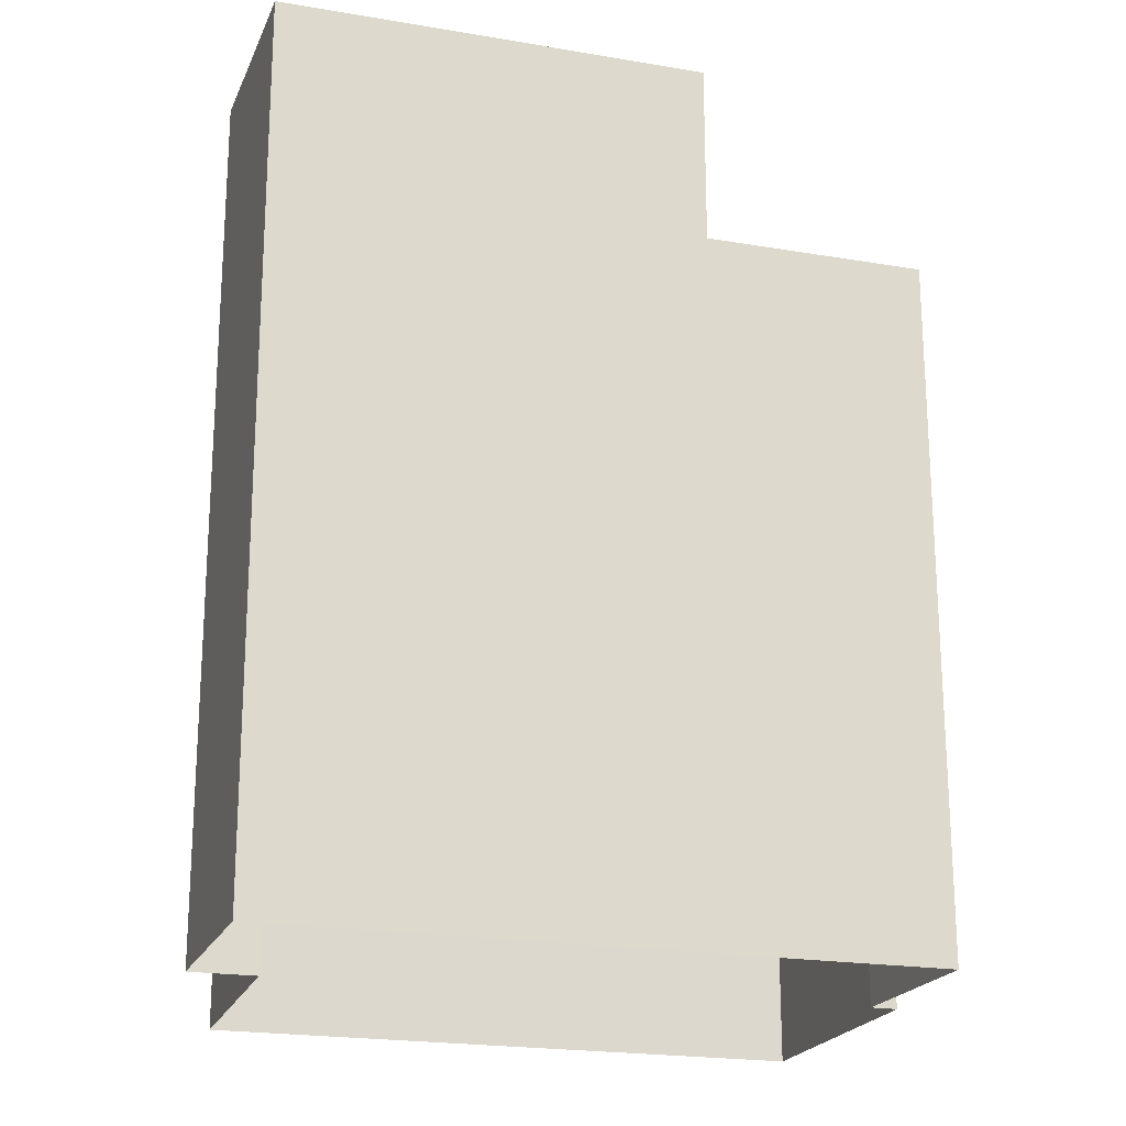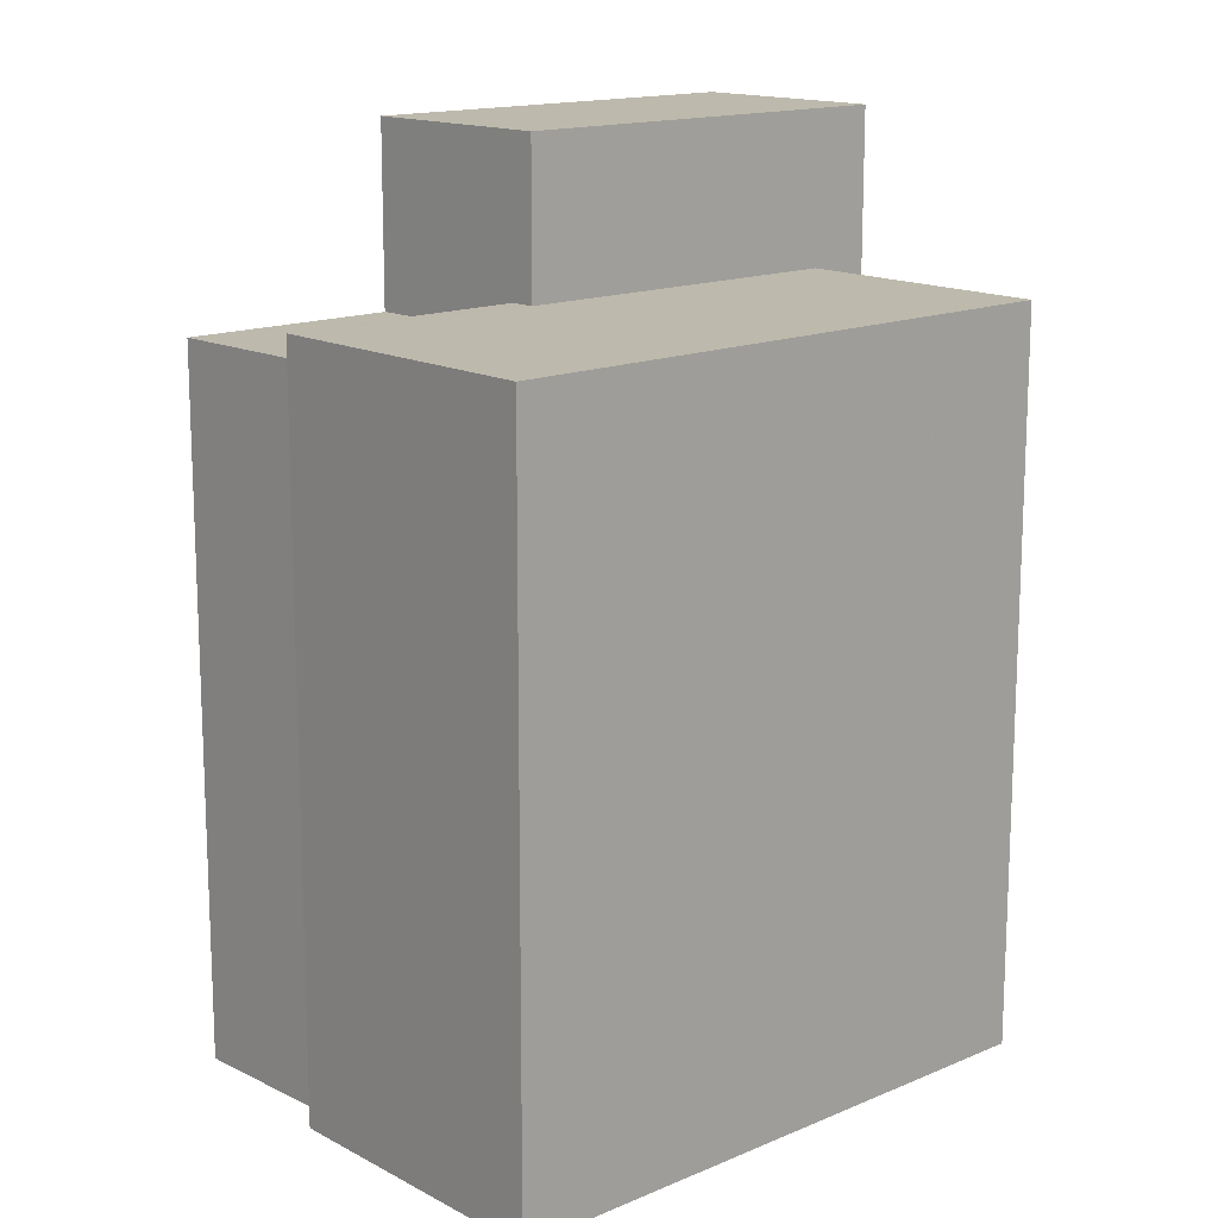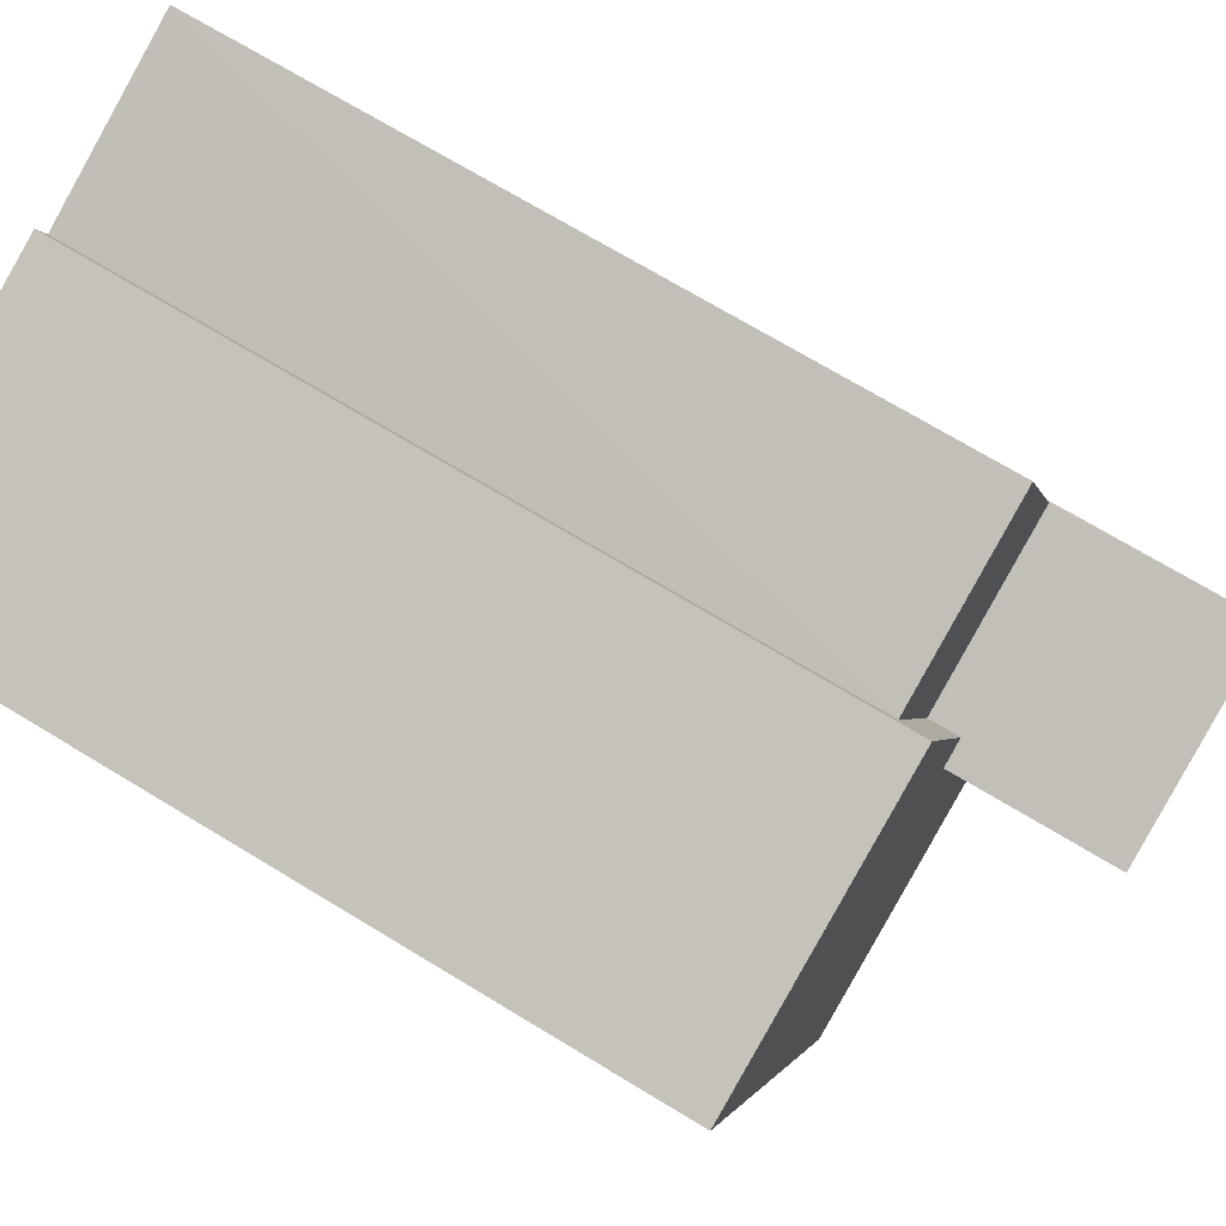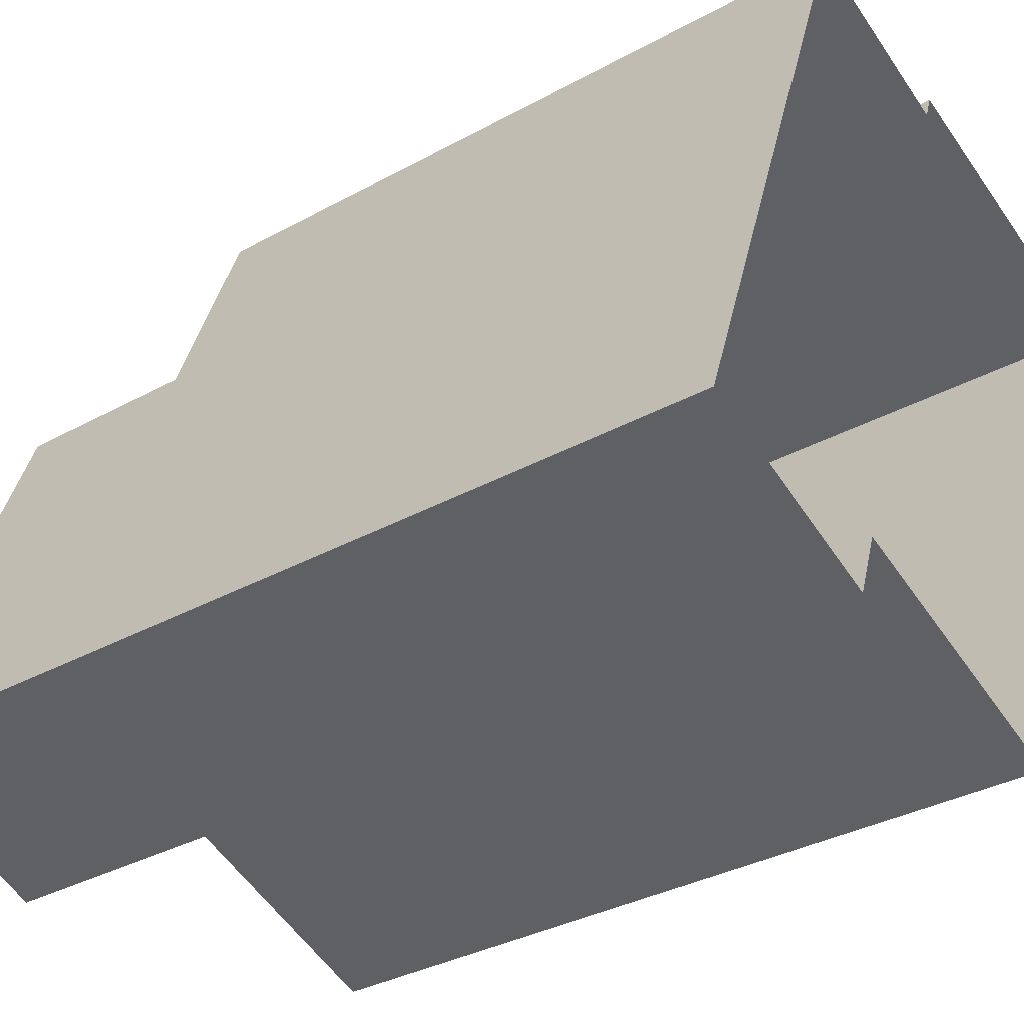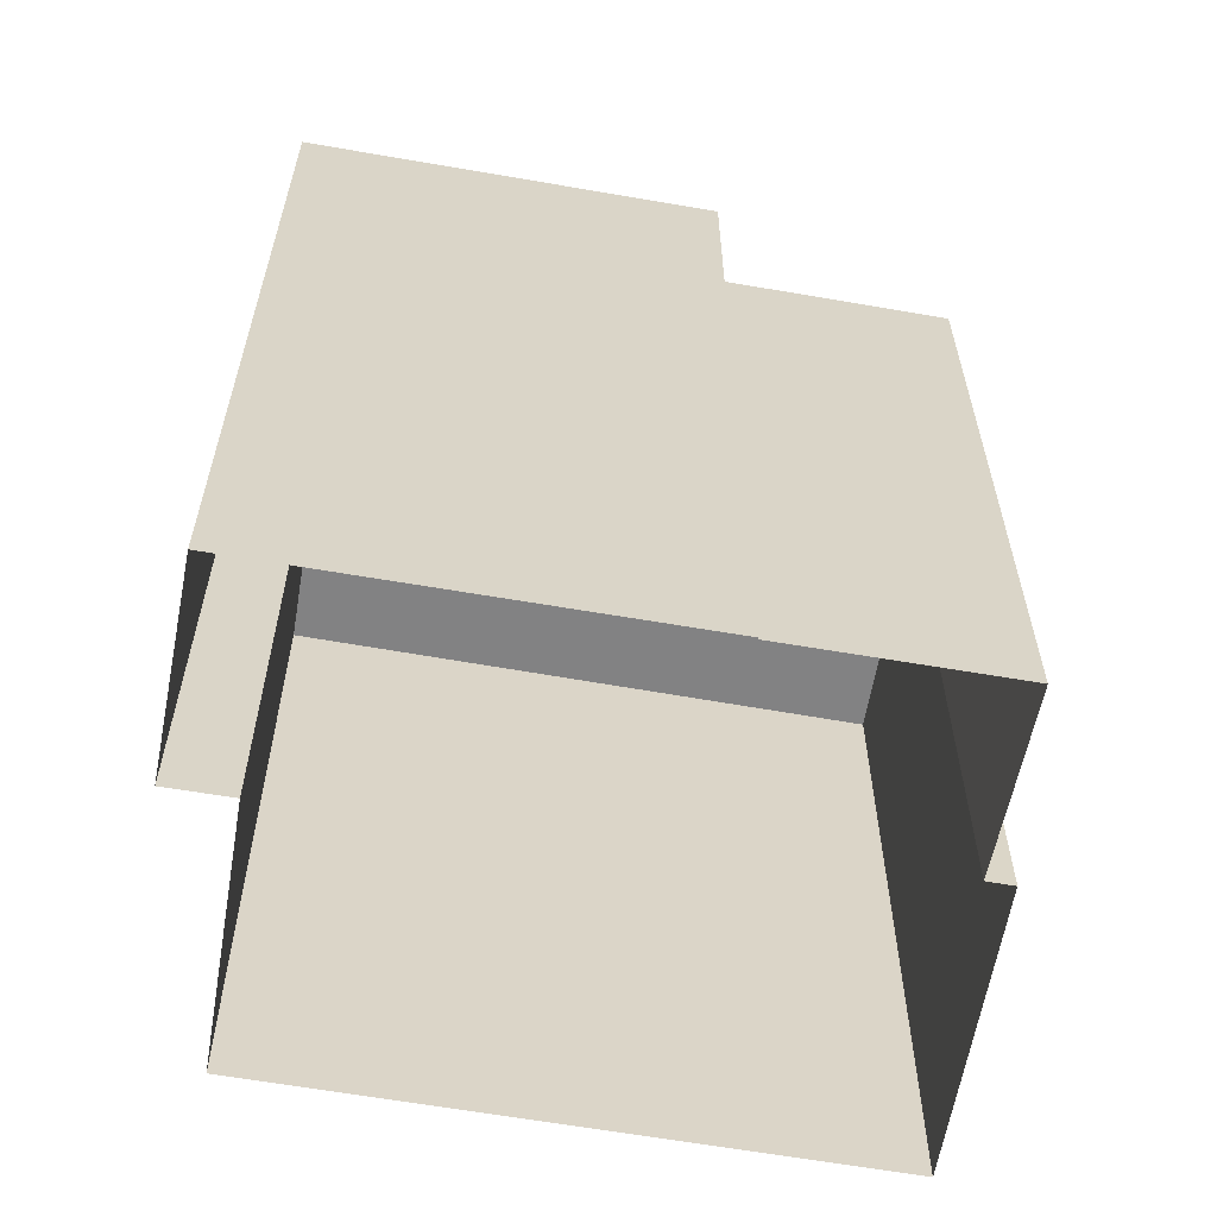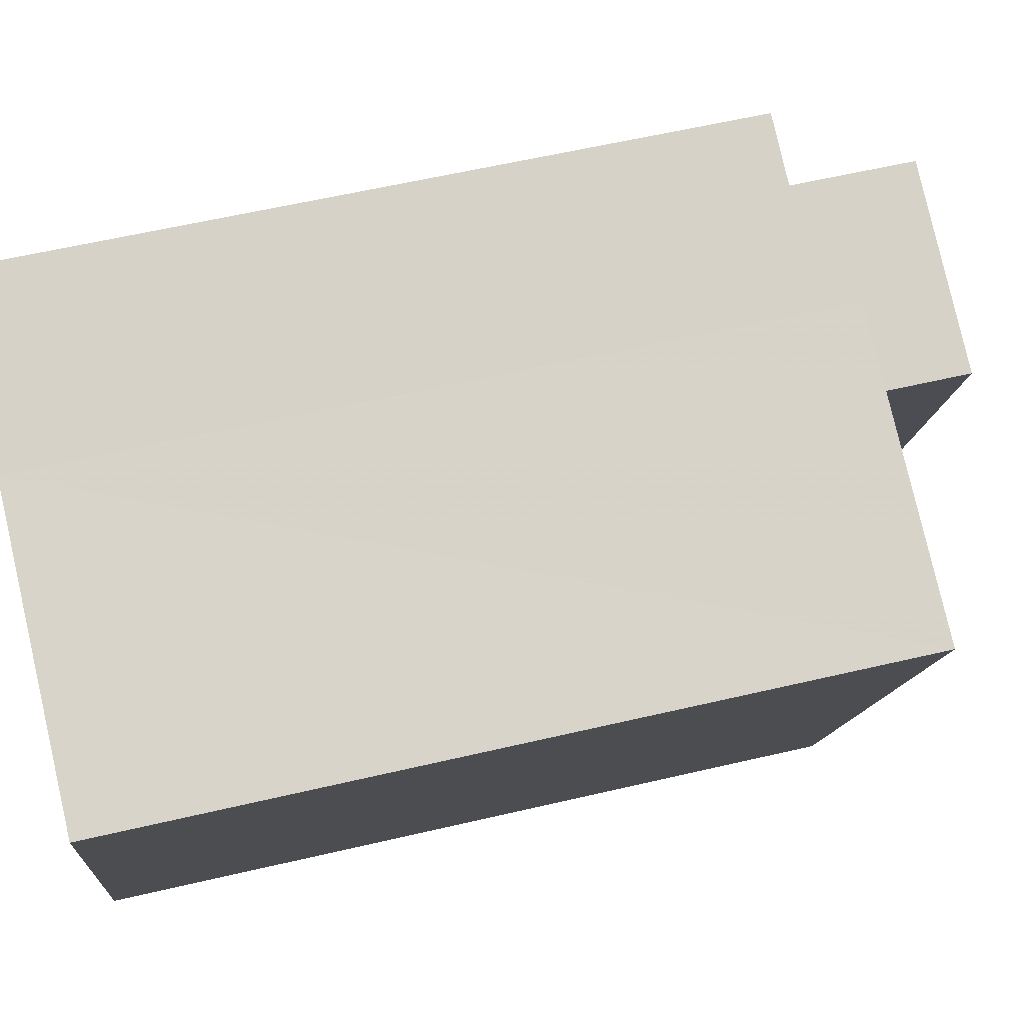
<metadata>
{"format":"obj","ext":"obj","renderer":"f3d","projection":"perspective","resolution":1024,"background":"white","views":[{"elev":-20.8,"azim":92.9,"up":"+Z"},{"elev":15.0,"azim":-112.0,"up":"+Z"},{"elev":70.8,"azim":-58.7,"up":"+Y"},{"elev":-33.8,"azim":126.9,"up":"+Y"},{"elev":-60.8,"azim":100.0,"up":"+Z"},{"elev":57.9,"azim":-103.8,"up":"+Y"}]}
</metadata>
<code>
v -5321 -3.444e+04 4.559
v -5321 -3.444e+04 4.559
v -5320 -3.444e+04 4.555
v -5322 -3.444e+04 4.555
v -5322 -3.444e+04 4.556
v -5324 -3.444e+04 4.56
v -5322 -3.444e+04 4.56
v -5324 -3.444e+04 4.56
v -5328 -3.444e+04 4.56
v -5325 -3.444e+04 4.555
v -5321 -3.444e+04 13
v -5322 -3.444e+04 13
v -5324 -3.444e+04 13
v -5323 -3.444e+04 13
v -5325 -3.444e+04 13.34
v -5324 -3.444e+04 13.35
v -5328 -3.444e+04 13.35
v -5324 -3.444e+04 13.35
v -5322 -3.444e+04 13.35
v -5323 -3.444e+04 13.35
v -5324 -3.444e+04 15.21
v -5322 -3.444e+04 15.21
v -5320 -3.444e+04 15.21
v -5321 -3.444e+04 15.21
f 1 2 3
f 3 4 5
f 6 7 1
f 8 6 9
f 9 6 10
f 6 5 10
f 1 3 5
f 6 1 5
f 11 12 13
f 14 11 13
f 15 16 17
f 17 16 18
f 15 19 16
f 18 16 20
f 21 22 23
f 24 21 23
f 13 12 7
f 6 13 7
f 11 7 12
f 11 1 7
f 20 13 18
f 18 13 8
f 20 14 13
f 8 13 6
f 5 15 10
f 5 19 15
f 15 9 10
f 15 17 9
f 17 8 9
f 17 18 8
f 21 19 22
f 22 19 4
f 21 16 19
f 4 19 5
f 3 23 22
f 4 3 22
f 1 11 2
f 16 21 20
f 11 14 20
f 2 11 24
f 20 21 24
f 11 20 24
f 23 3 2
f 24 23 2

</code>
